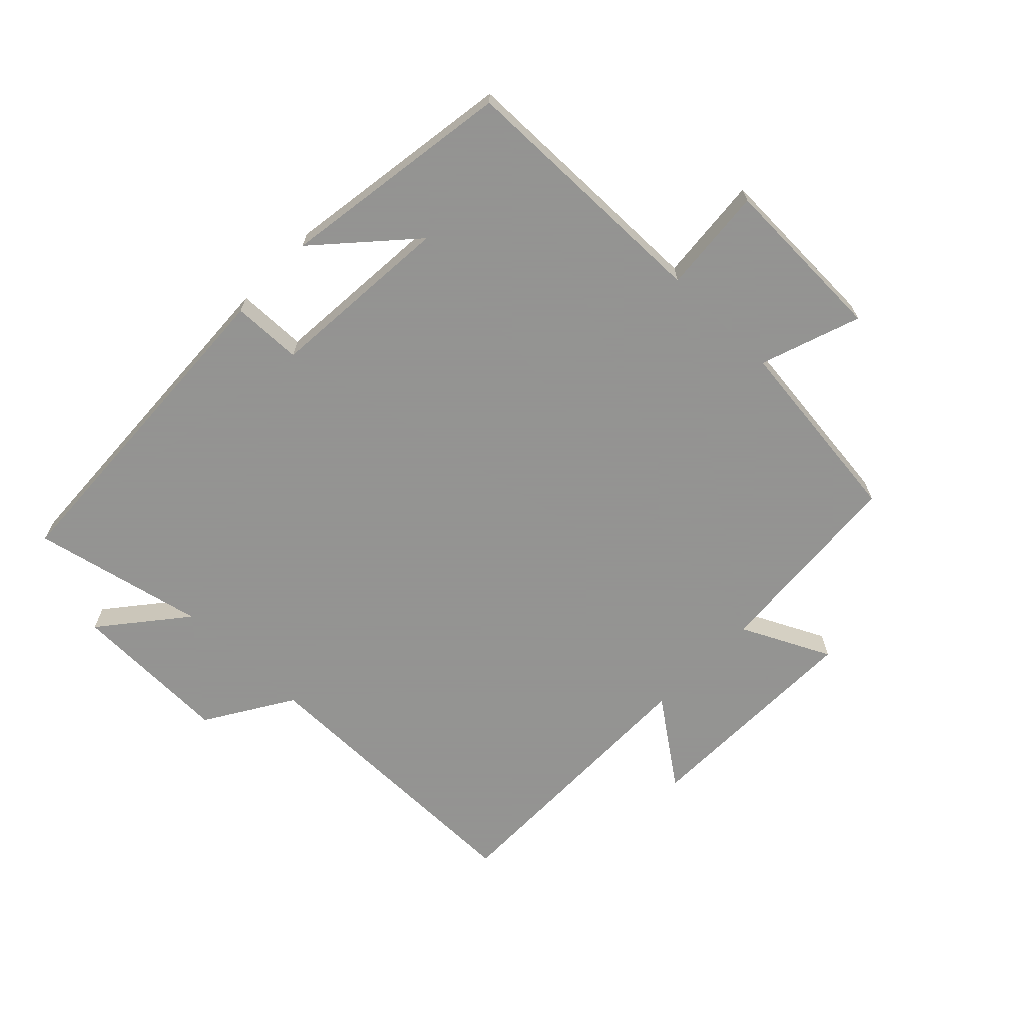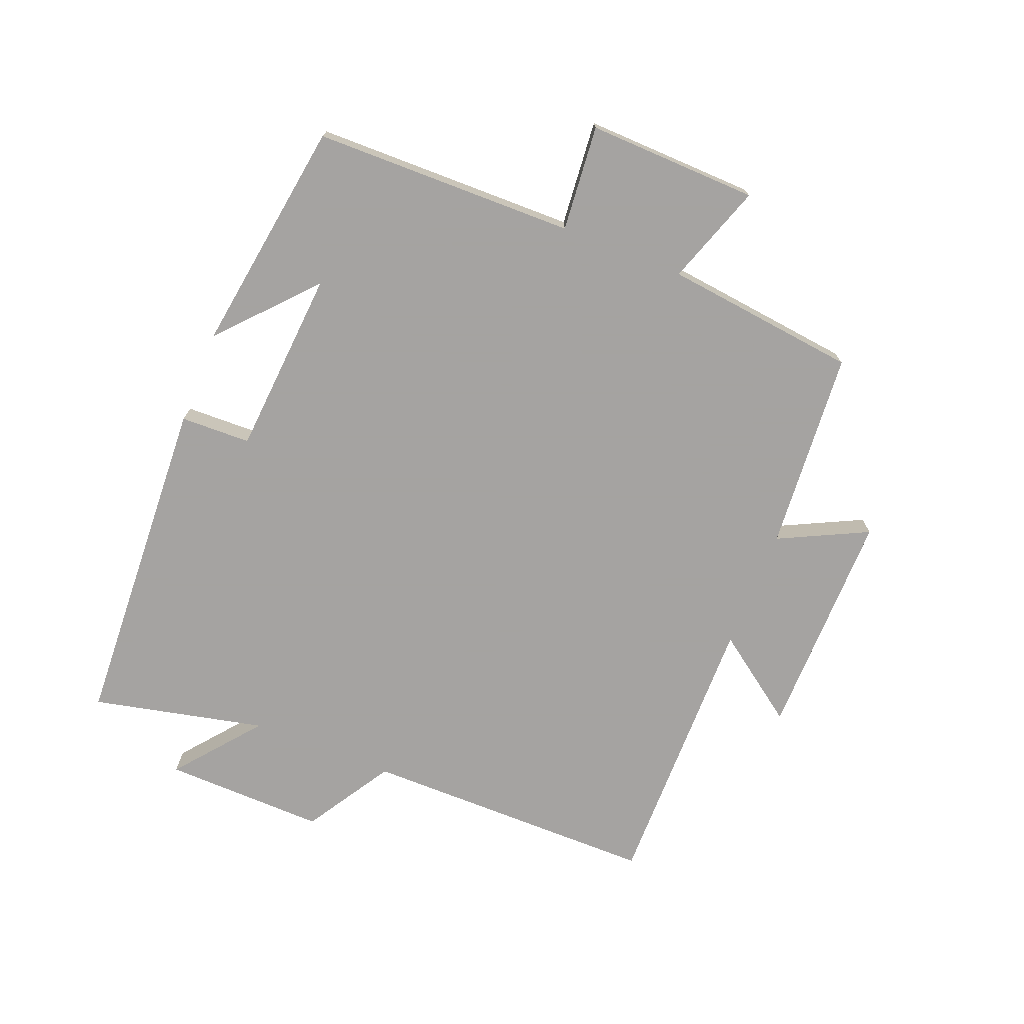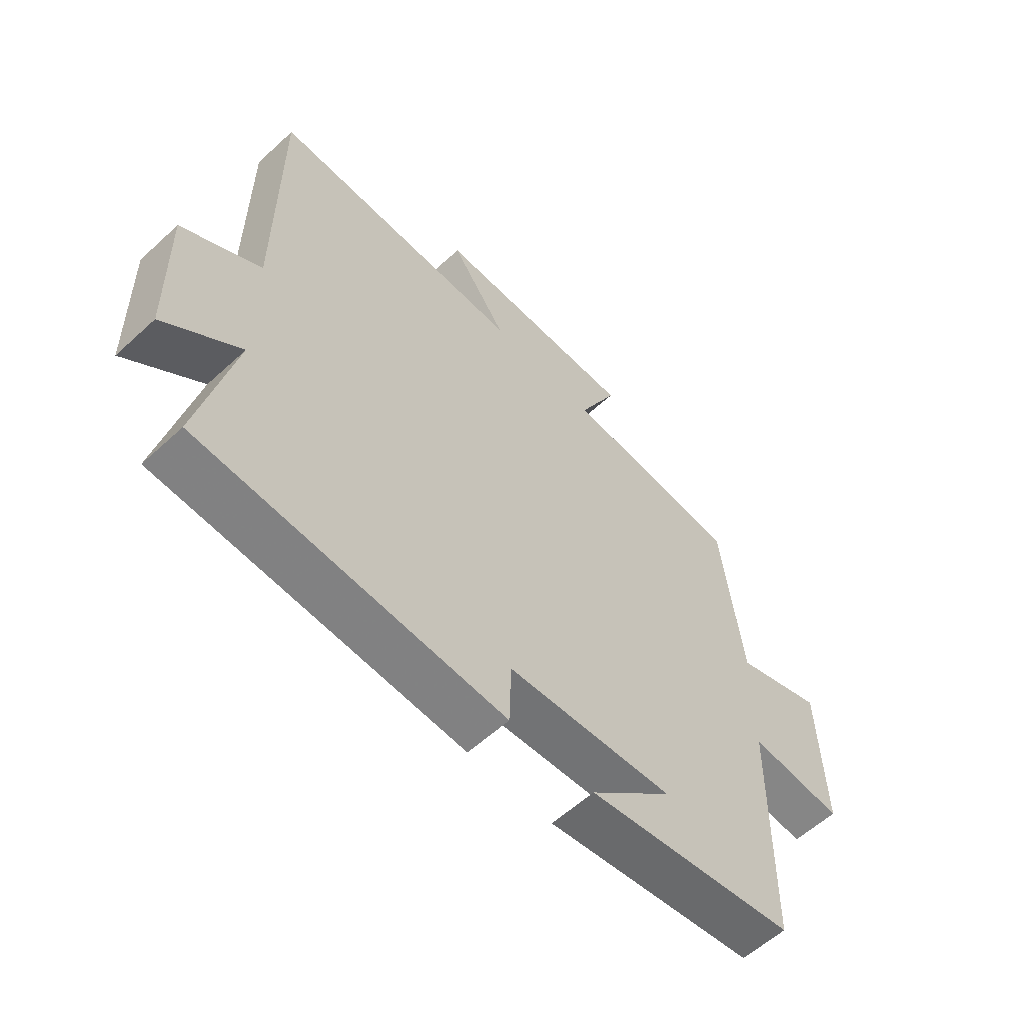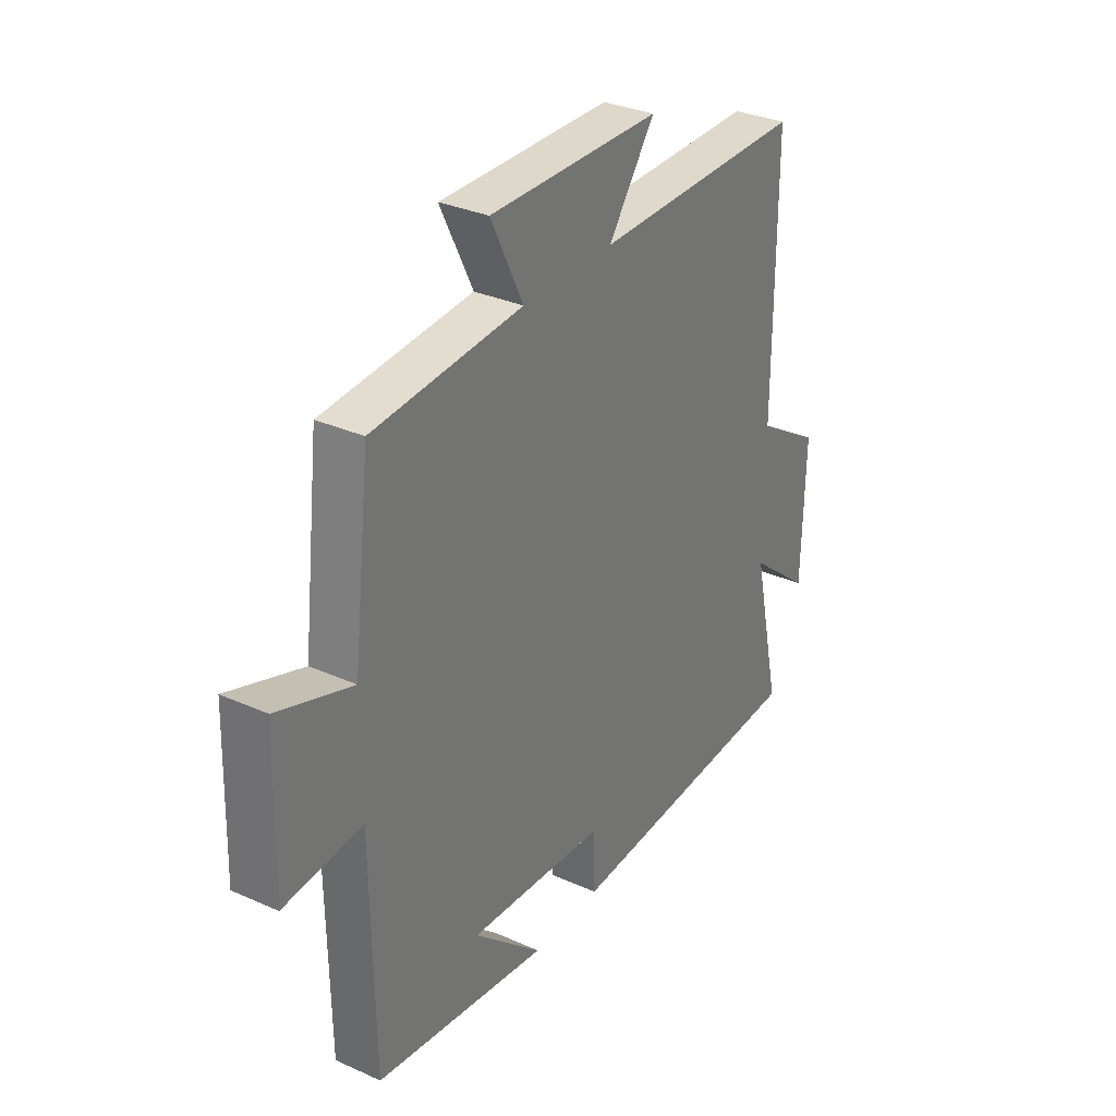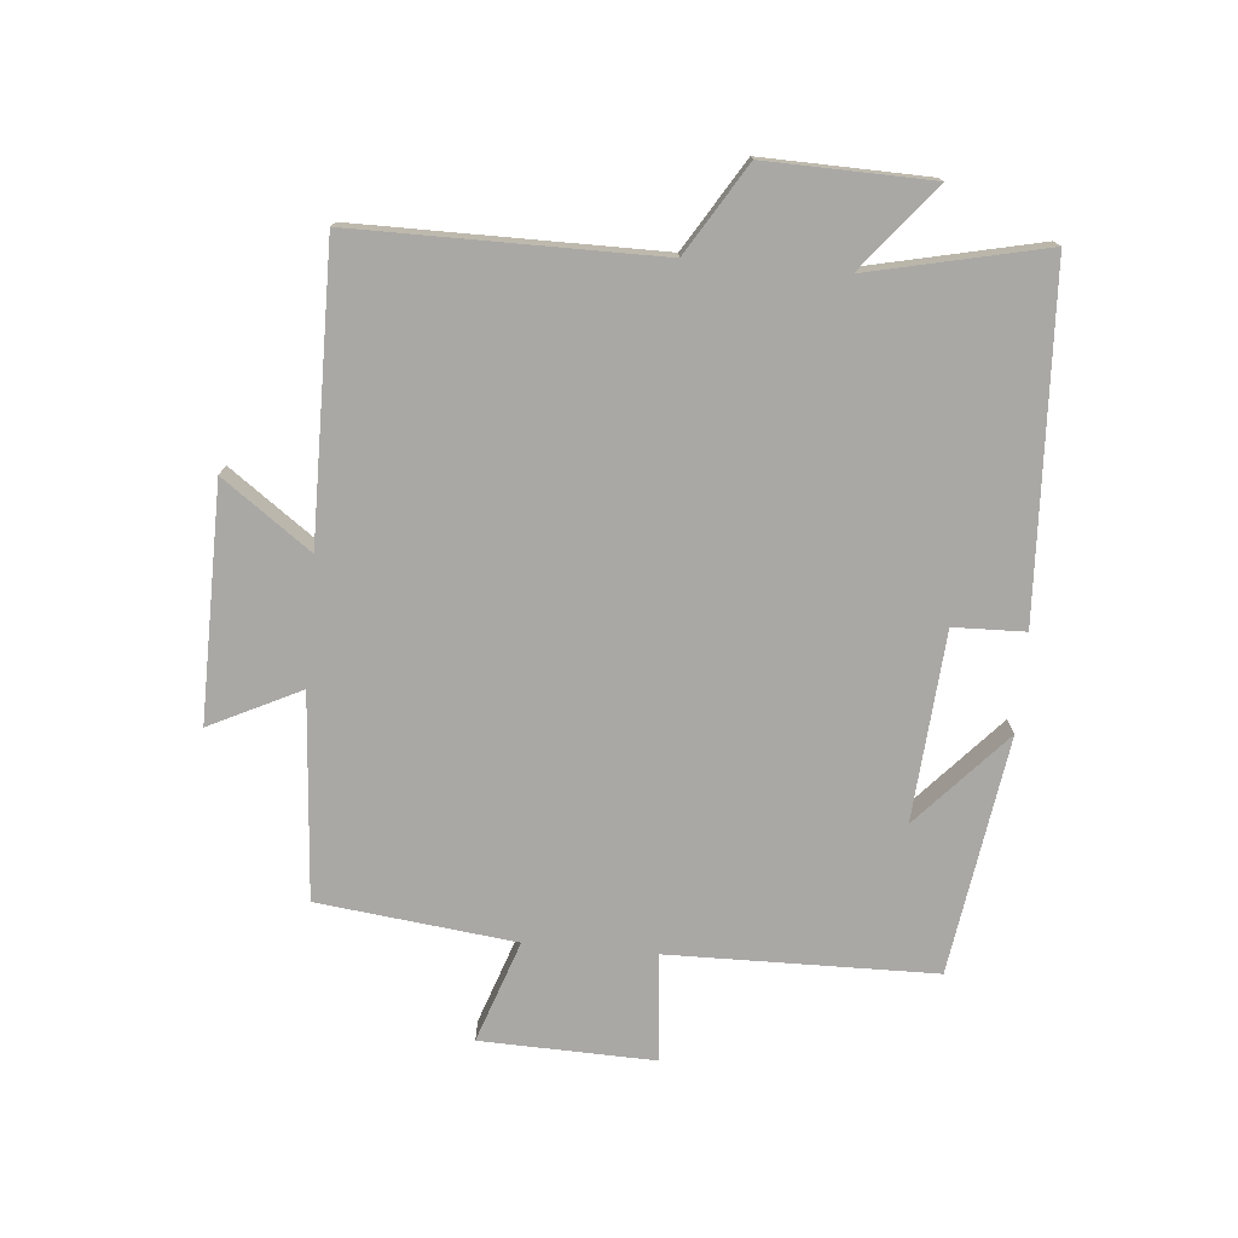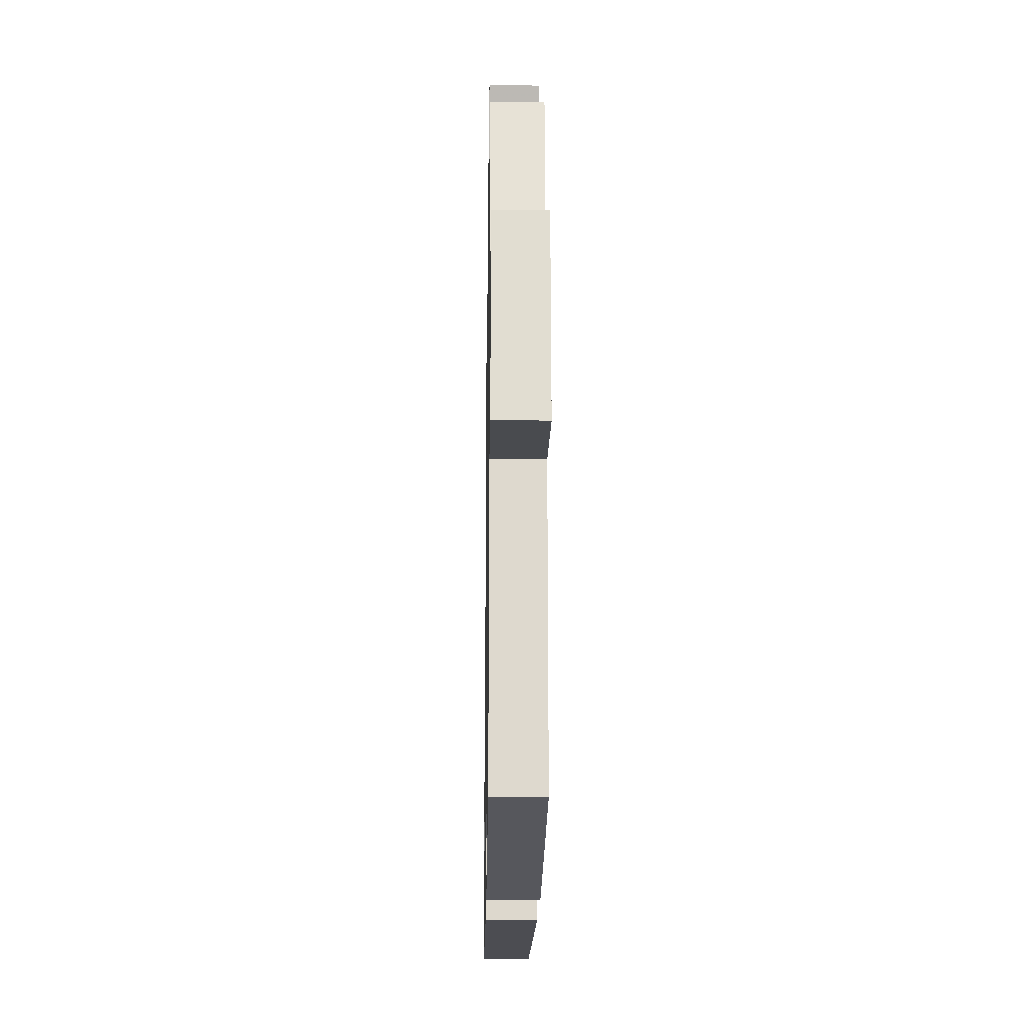
<metadata>
{"format":"obj","ext":"obj","renderer":"f3d","projection":"perspective","resolution":1024,"background":"white","views":[{"elev":-66.9,"azim":-134.2,"up":"+Y"},{"elev":-73.1,"azim":-111.7,"up":"+Y"},{"elev":-58.7,"azim":133.4,"up":"+Z"},{"elev":32.0,"azim":-57.9,"up":"+Z"},{"elev":-75.2,"azim":84.9,"up":"+Y"},{"elev":-19.2,"azim":-90.9,"up":"+Z"}]}
</metadata>
<code>
v -0.464 0.07 0.476
v -0.146 0.07 0.5
v -0.215 0.07 0.641
v 0.149 0.07 0.637
v 0.05 0.07 0.5
v 0.5 0.07 0.504
v 0.5 0.07 0.035
v 0.638 0.07 -0.05
v 0.632 0.07 -0.306
v 0.5 0.07 -0.199
v 0.561 0.07 -0.473
v 0.027 0.07 -0.5
v 0.024 0.07 -0.389
v -0.27 0.07 -0.367
v -0.123 0.07 -0.5
v -0.494 0.07 -0.445
v -0.5 0.07 -0.031
v -0.667 0.07 -0.046
v -0.659 0.07 0.224
v -0.5 0.07 0.169
v -0.464 0 0.476
v -0.146 0 0.5
v -0.215 0 0.641
v 0.149 0 0.637
v 0.05 0 0.5
v 0.5 0 0.504
v 0.5 0 0.035
v 0.638 0 -0.05
v 0.632 0 -0.306
v 0.5 0 -0.199
v 0.561 0 -0.473
v 0.027 0 -0.5
v 0.024 0 -0.389
v -0.27 0 -0.367
v -0.123 0 -0.5
v -0.494 0 -0.445
v -0.5 0 -0.031
v -0.667 0 -0.046
v -0.659 0 0.224
v -0.5 0 0.169
f 17 18 19 20
f 17 20 1 2
f 16 17 2
f 14 15 16
f 14 16 2
f 13 14 2
f 10 11 12 13
f 10 13 2
f 7 8 9 10
f 7 10 2 3
f 5 6 7
f 5 7 3
f 3 4 5
f 40 39 38 37
f 22 21 40 37
f 22 37 36
f 36 35 34
f 22 36 34
f 22 34 33
f 33 32 31 30
f 22 33 30
f 30 29 28 27
f 23 22 30 27
f 27 26 25
f 23 27 25
f 25 24 23
f 1 21 22 2
f 2 22 23 3
f 3 23 24 4
f 4 24 25 5
f 5 25 26 6
f 6 26 27 7
f 7 27 28 8
f 8 28 29 9
f 9 29 30 10
f 10 30 31 11
f 11 31 32 12
f 12 32 33 13
f 13 33 34 14
f 14 34 35 15
f 15 35 36 16
f 16 36 37 17
f 17 37 38 18
f 18 38 39 19
f 19 39 40 20
f 20 40 21 1

</code>
